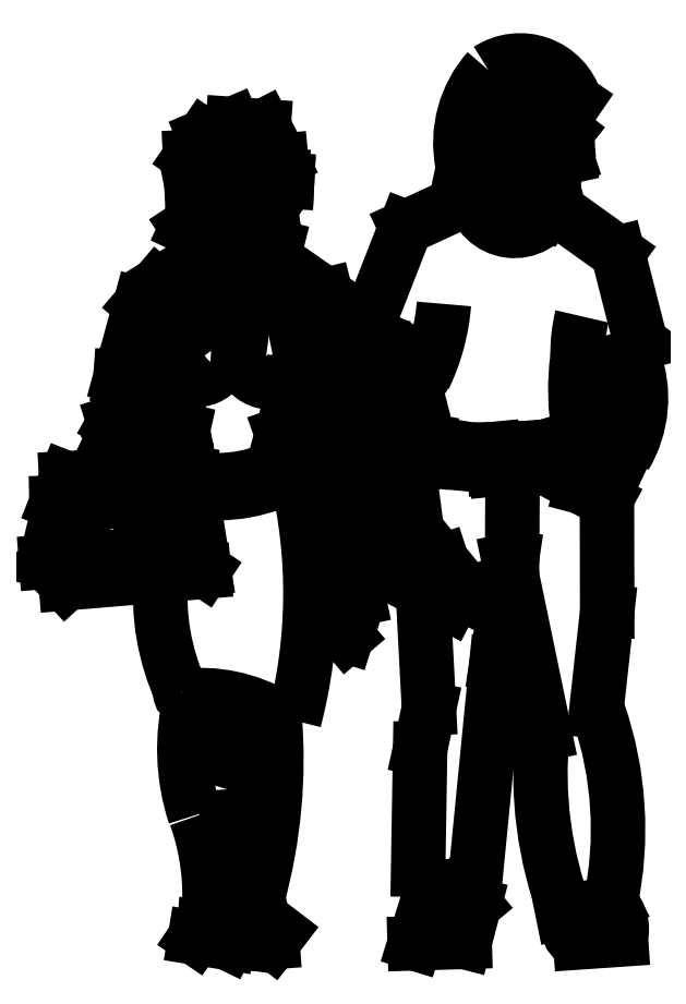
<metadata>
{"format":"dxf","ext":"dxf","renderer":"ezdxf+matplotlib","layout":"modelspace","background":"white","min_lineweight":24,"dpi":150}
</metadata>
<code>
0
SECTION
2
ENTITIES
0
INSERT
8
0
2
1M104
10
7.023
20
4.033
30
0
41
0.026
42
0.026
43
0.026
0
INSERT
8
0
2
1M107
10
7.617
20
4.016
30
0
41
0.026
42
0.026
43
0.026
0
ENDSEC
0
EOF

</code>
